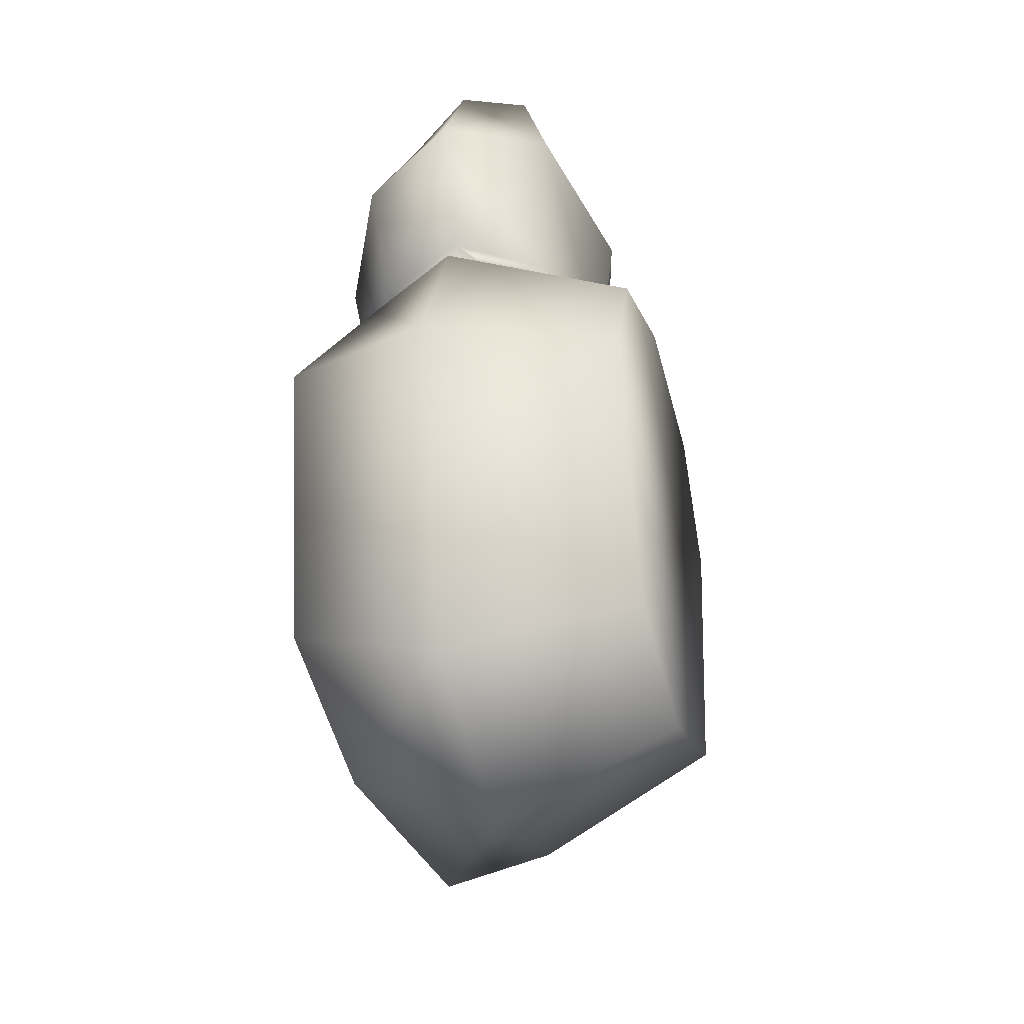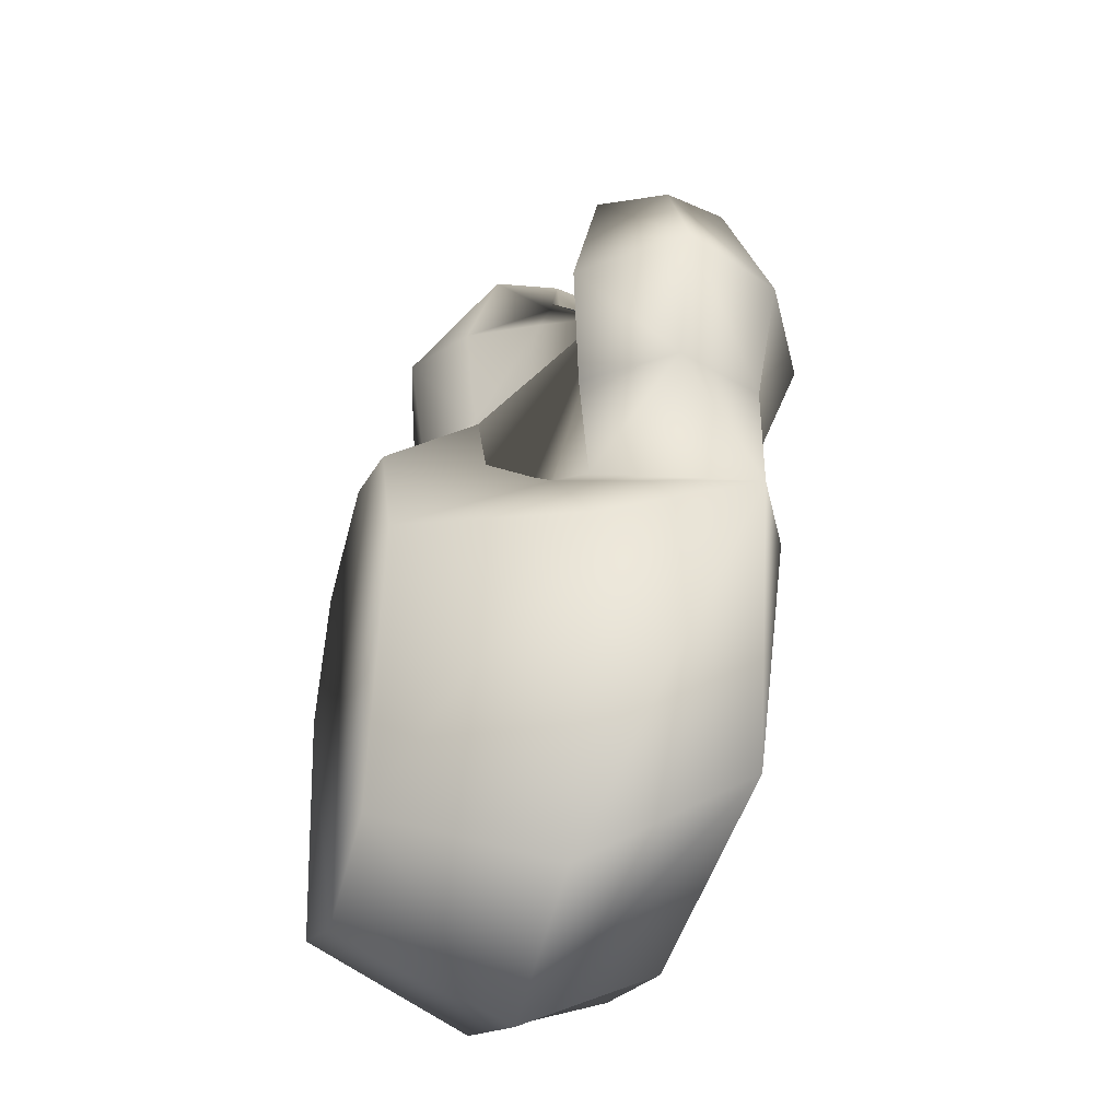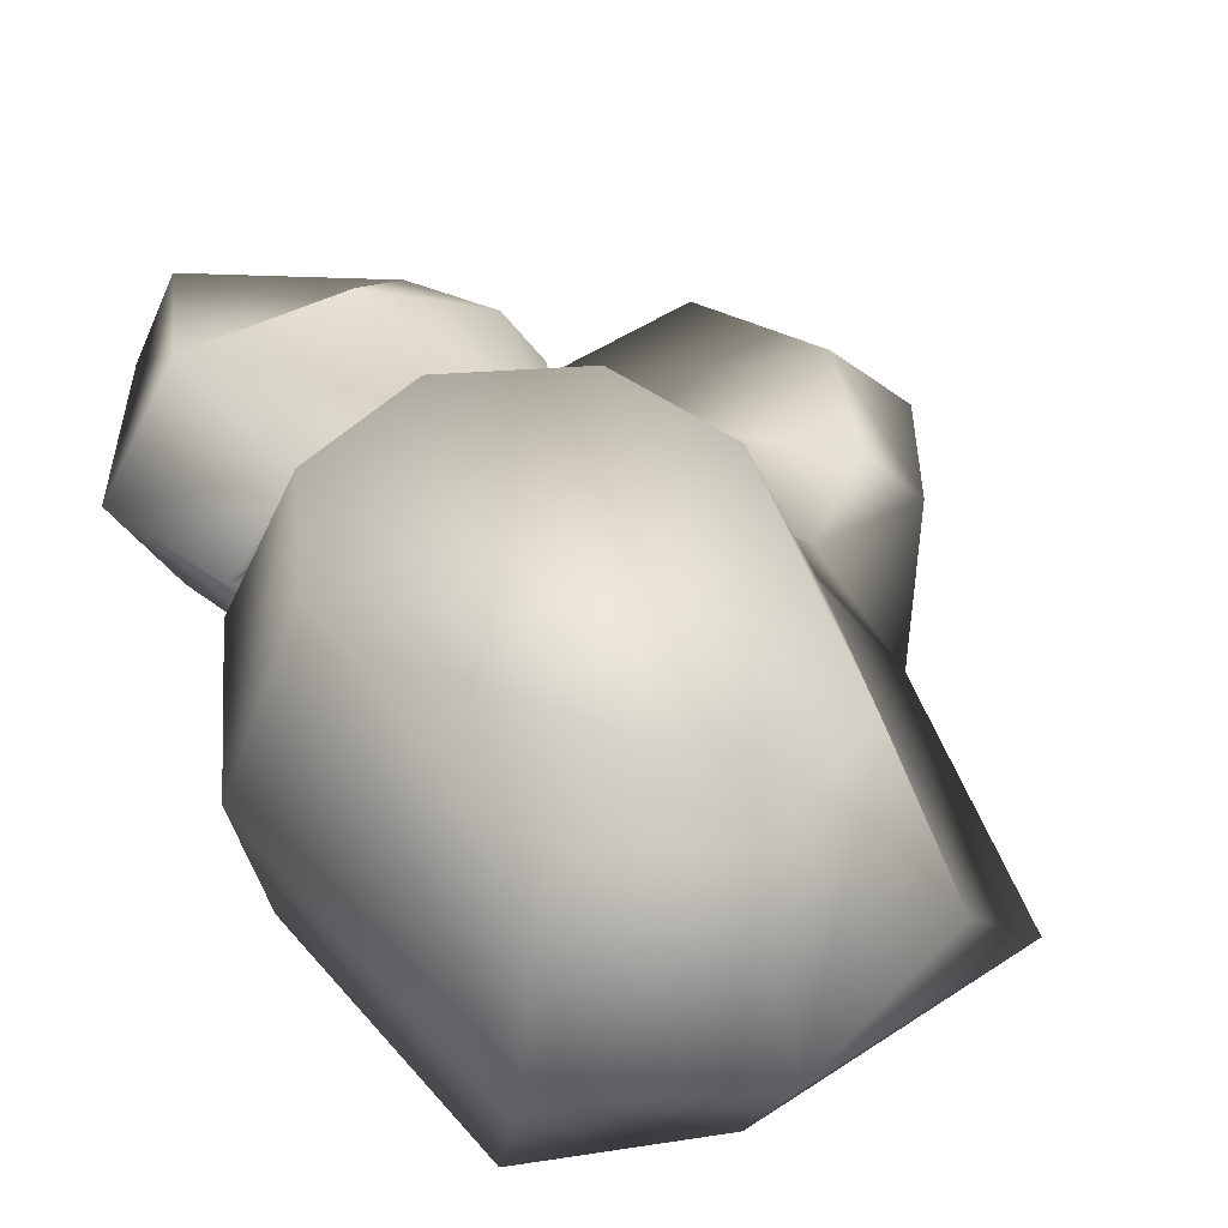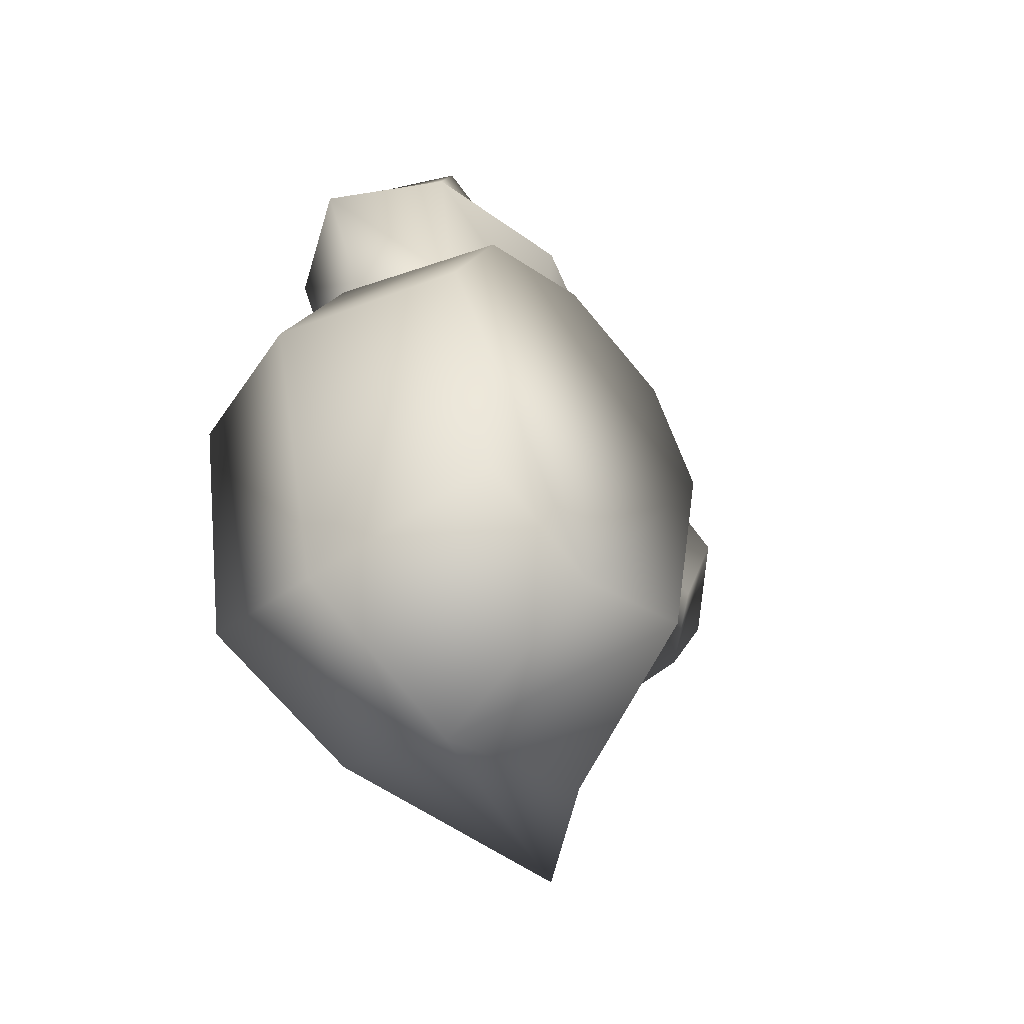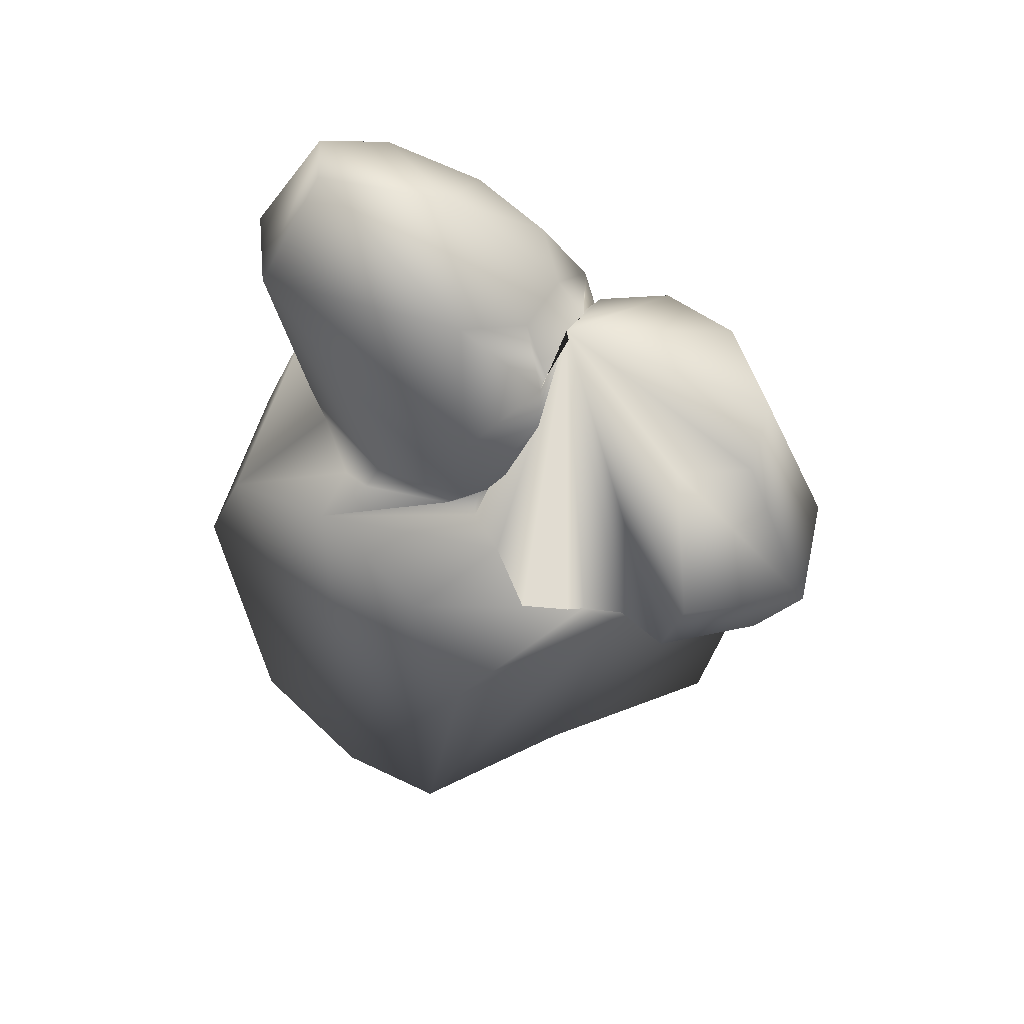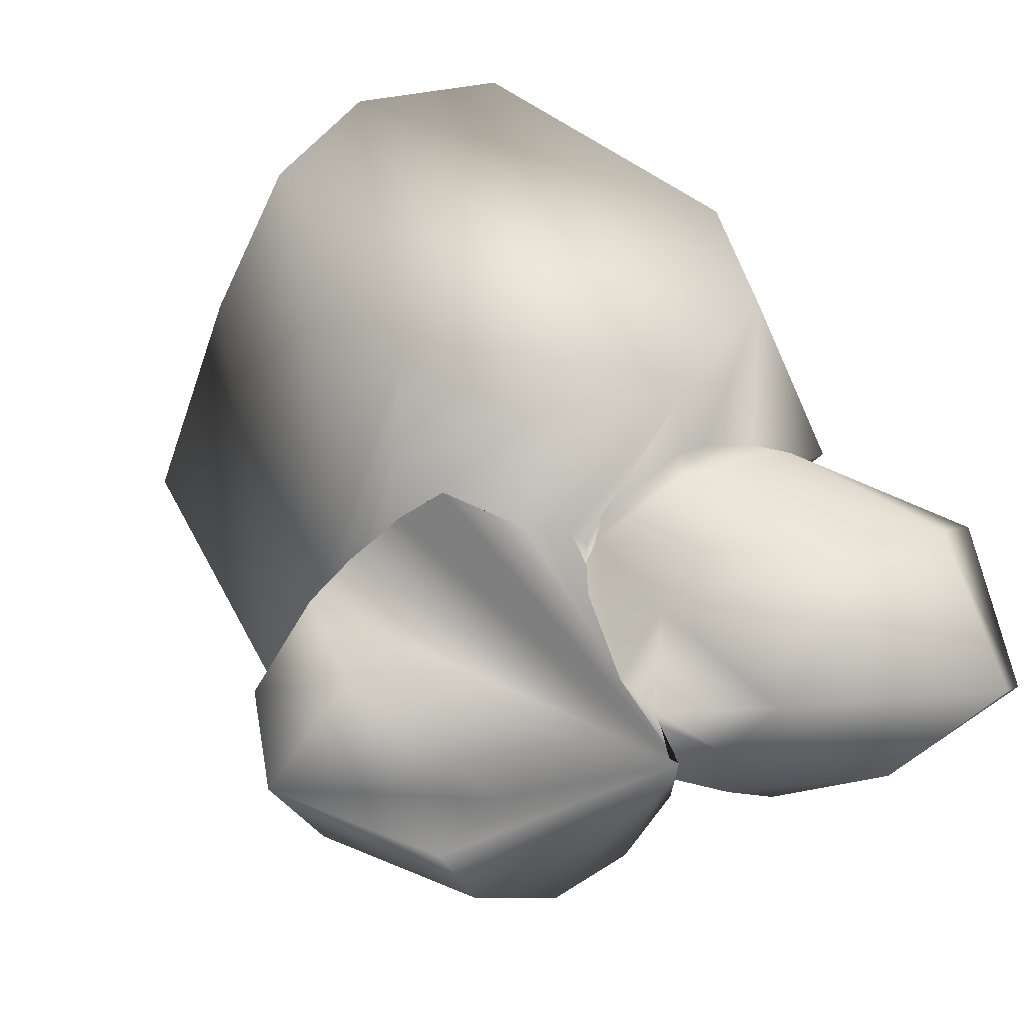
<metadata>
{"format":"obj","ext":"obj","renderer":"f3d","projection":"perspective","resolution":1024,"background":"white","views":[{"elev":-40.9,"azim":106.9,"up":"+Z"},{"elev":-37.2,"azim":-106.3,"up":"+Z"},{"elev":45.2,"azim":152.8,"up":"+Y"},{"elev":-54.6,"azim":134.3,"up":"+Z"},{"elev":54.9,"azim":-142.0,"up":"+Z"},{"elev":45.7,"azim":-35.7,"up":"+Y"}]}
</metadata>
<code>
g Sphere003
v 8.028 15.53 -32.01
v -2.138 15.53 -27.8
v -6.349 15.53 -4.568
v -2.138 15.53 5.598
v 8.028 15.53 9.809
v 18.19 15.53 5.598
v 22.41 15.53 -4.568
v 18.19 15.53 -27.8
v 8.028 1.157 -37.97
v -6.349 1.157 -32.01
v -12.3 1.157 -4.568
v 28.36 1.157 -4.568
v 22.41 1.157 9.809
v 22.41 1.157 -32.01
v -15.31 -10.38 -27.8
v 8.028 -10.38 -32.01
v -19.52 -10.38 -4.568
v 21.72 -5.469 5.598
v 25.93 -10.38 -4.568
v 21.72 -10.38 -27.8
v -12.46 -14.25 -4.568
v 13.41 -1.278 9.636
v 9.527 -2.927 9.348
v 18.69 3.699 11.35
v 18.67 3.617 11.3
v 15.37 0.146 10.31
v 13.51 8.483 11.51
v 15.68 7.729 13.11
v 21.18 1.377 12.37
v 6.54 -0.4848 35.47
v 0.6061 5.612 30.06
v -2.169 0.8972 28.22
v -1.224 -4.464 27.81
v 3 -7.963 28.03
v 9.546 -7.963 29.63
v 16.1 -4.464 32.63
v 18.46 0.8972 35.56
v 14.32 5.612 37.97
v 6.17 10.24 12.19
v 6.637 11.71 23.76
v 18.53 8.856 26.2
v -1.224 7.729 11.97
v -2.169 8.856 20.52
v 25.74 1.633 22.45
v 21.26 -6.581 21.47
v 18.07 -5.846 11.98
v 10.81 -11.94 20.35
v 9.837 -10.56 11.97
v 1.498 -11.94 20.31
v 2.001 -10.56 11.97
v -3.016 -5.499 24.15
v -2.54 -6.266 23.61
v -2.058 -8.516 20.95
v -2.158 -8.875 20.31
v 6.13 11.82 11.62
v 0.3166 8.453 10.6
v -4.452 1.3 23.89
v -3.256 -2.912 24.73
v -5.327 3.386 20.36
v -2.624 5.304 11.97
v -4.541 2.179 23.16
v -4.426 1.594 23.74
v 1.544 -1.618 9.152
v 1.225 -2.927 8.582
v 3.506 -2.927 8.993
v 0.7182 -9.484 11.97
v 1.121 -8.417 11.31
v 3.862 -2.99 8.883
v -1.71 4.917 11.37
v -1.218 6.441 10.8
v -2.055 7.635 9.958
v -1.91 5.265 11.37
v -1.959 5.208 11.59
v -4.676 2.021 23.76
v -2.856 -8.055 23.63
v -0.8067 -9.238 16.75
v 0.8115 -10.17 11.32
v -3.157 -5.347 0.3135
v -0.0993 -4.837 2.1
v -0.4621 -9.437 2.1
v -11.48 -10.66 -1.501
v -8.178 -10.83 -1.392
v -6.081 -14.15 2.1
v -5.578 -15.53 11.45
v -14.71 -15.53 11.54
v -24.42 -10.17 10.64
v -21.59 -9.437 2.1
v -15.69 -4.213 -0.9956
v -13.44 -5.459 -1.056
v -24.36 -2.214 2.1
v -19.19 4.138 2.1
v -13.4 1.613 -1.719
v -21.7 5.265 10.77
v -28.36 -1.959 10.44
v -17.76 2.021 22.95
v -21.64 -2.694 21.66
v -7.069 -11.55 23.9
v -13.42 -11.55 24.02
v -19.54 -8.055 22.66
v 8.028 12.13 12.27
v 7.832 -3.099 8.95
v 6.848 -3.15 8.981
v 0.3325 -4.38 4.408
v -4.974 8.393 8.435
v -10.8 3.699 -0.938
v -7.667 -5.891 -1.206
v -10.02 4.981 -0.3292
v -7.628 8.32 2.1
f 1 2 3 4 5 6 7 8
f 2 1 9 10
f 11 3 2 10
f 12 7 6 13
f 14 8 7 12
f 1 8 14 9
f 15 10 9 16
f 17 11 10 15
f 12 13 18 19
f 20 14 12 19
f 16 9 14 20
f 21 15 16
f 21 17 15
f 21 19 18
f 21 20 19
f 21 16 20
f 22 23 18 13 24 25 26
f 24 27 28 29 25
f 30 31 32
f 30 32 33
f 30 33 34
f 30 34 35
f 30 35 36
f 30 36 37
f 30 37 38
f 39 40 41 28
f 40 39 42 43
f 41 38 37 44
f 28 41 44 29
f 44 37 36 45
f 29 44 45 46
f 45 36 35 47
f 46 45 47 48
f 47 35 34 49
f 48 47 49 50
f 49 34 33 51 52 53 54
f 31 30 38 41 40 43
f 42 39 55 56
f 57 58 51 33 32
f 59 43 42 60
f 61 62 57 32 31 43 59
f 63 64 65
f 50 66 67 63 65 68
f 69 70 71 72
f 69 72 73
f 62 61 74
f 52 75 53
f 66 76 77 67
f 78 79 80
f 81 82 83 84 85 86 87 88 89
f 90 91 92
f 93 91 90 94
f 95 93 94 96
f 84 97 98 85
f 85 98 99 86
f 86 99 96 94
f 87 86 94 90
f 84 83 80 77
f 97 84 77 76 54 53 75
f 6 5 100 27 24 13
f 39 28 27 100 55
f 26 25 29 46 22
f 48 101 23 22 46
f 50 68 102 101 48
f 76 66 50 49 54
f 68 65 64 103 102
f 69 73 60 42 56 70
f 5 4 104 71 70 56 55 100
f 17 21 89 88 87 90 92 105 11
f 82 81 89 21 106
f 18 23 101 102 103 79 78 106 21
f 105 107 108 104 4 3 11
f 58 57 62 74 61 59 60 73 72 71 104 108 107 105 92 91 93 95 96 99 98 97 75 52 51
f 64 63 67 77 80 79 103
f 106 78 80 83 82

</code>
